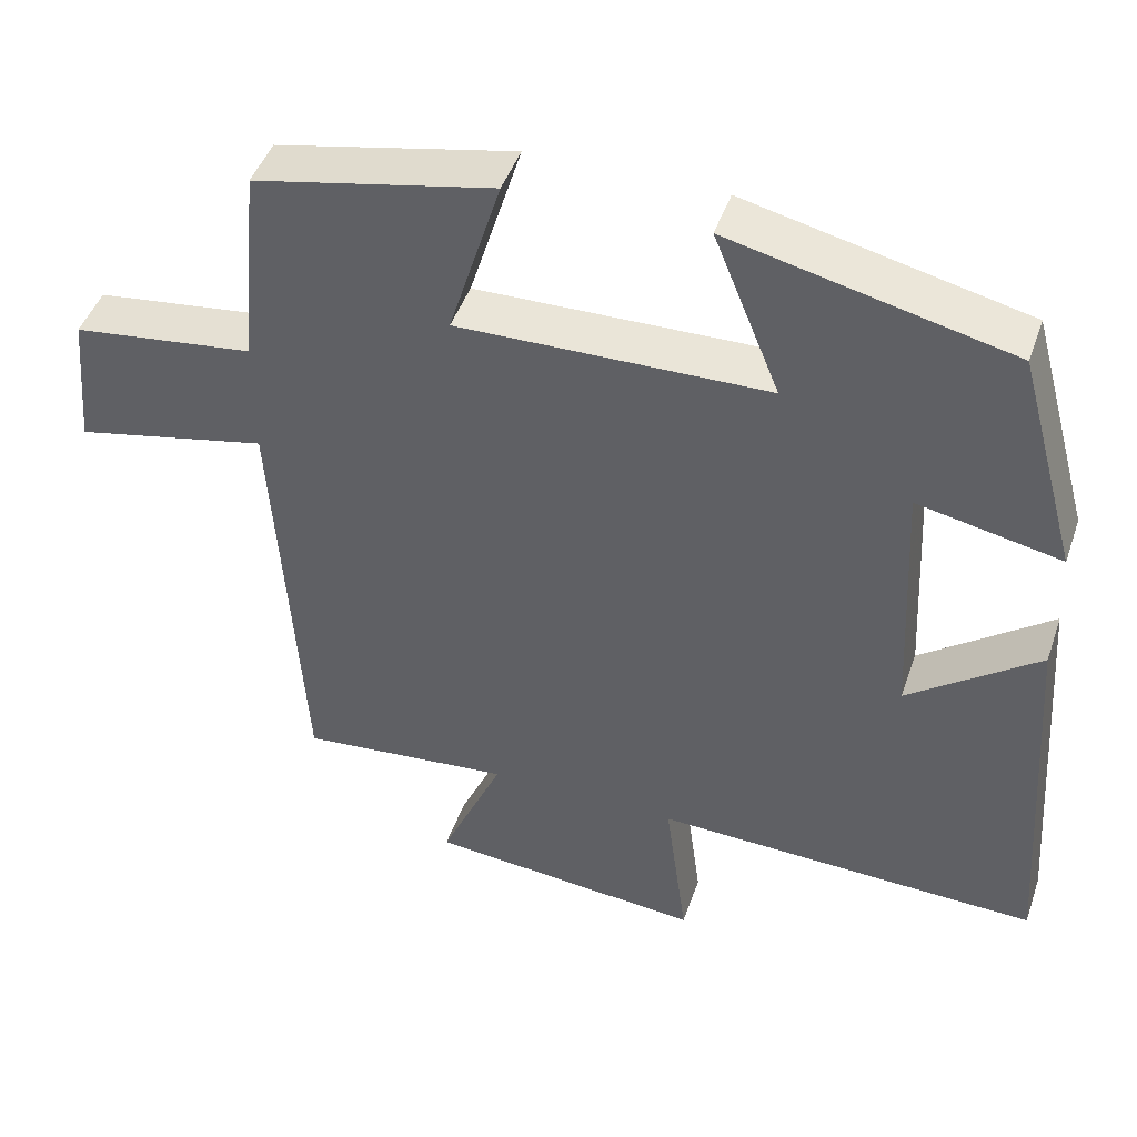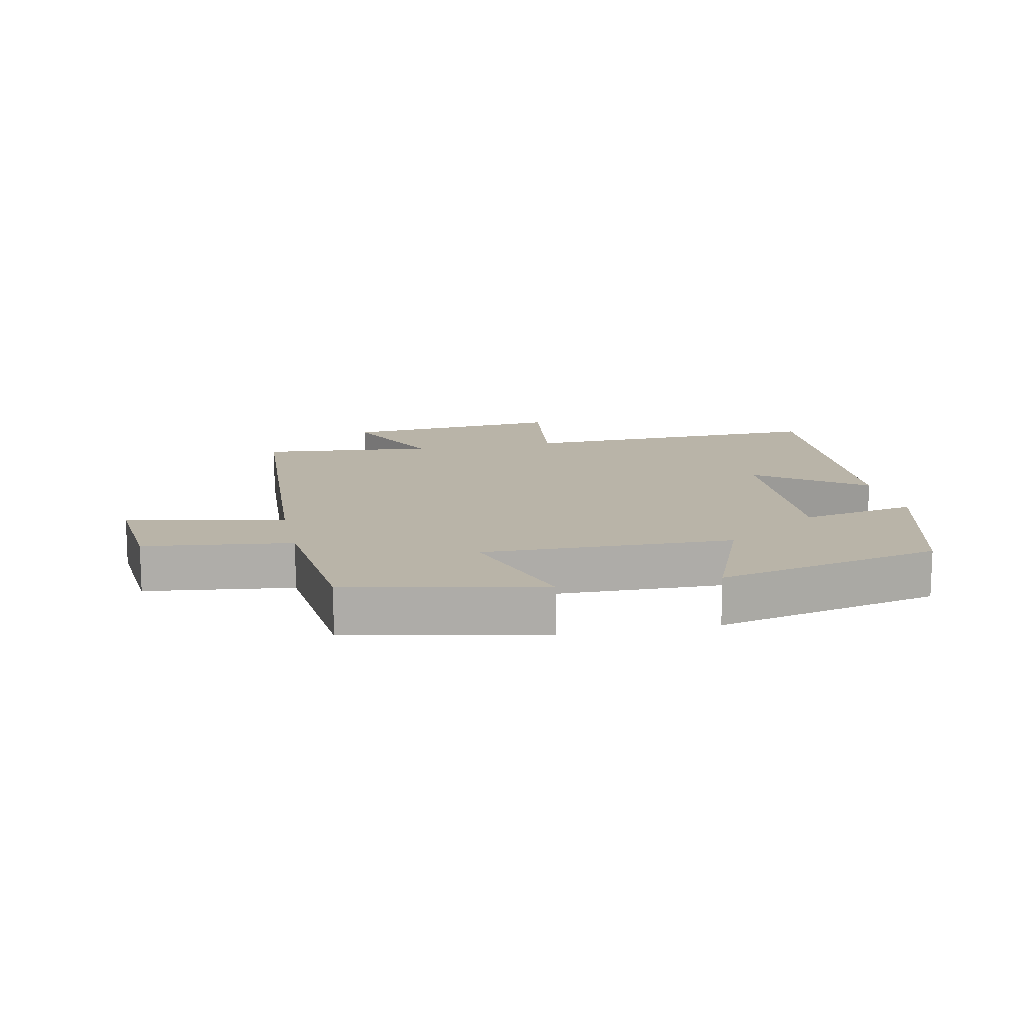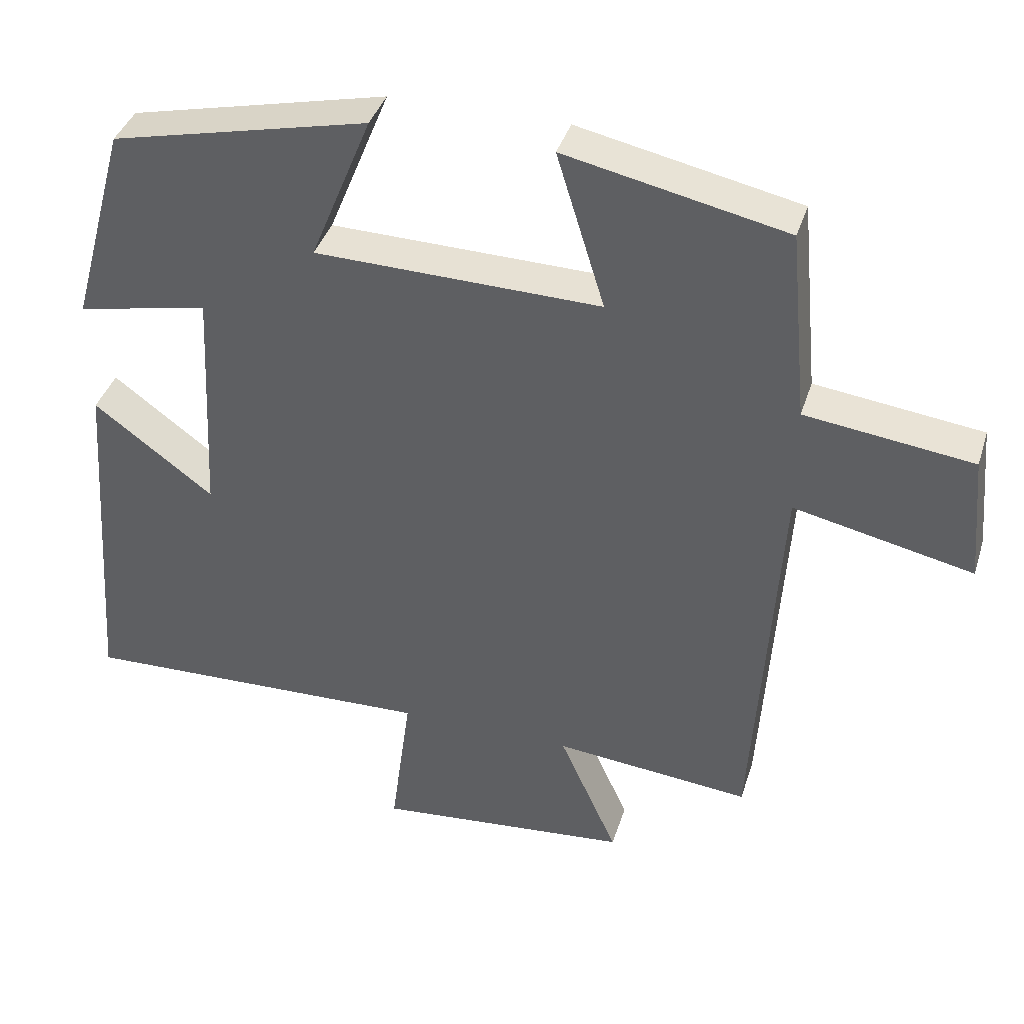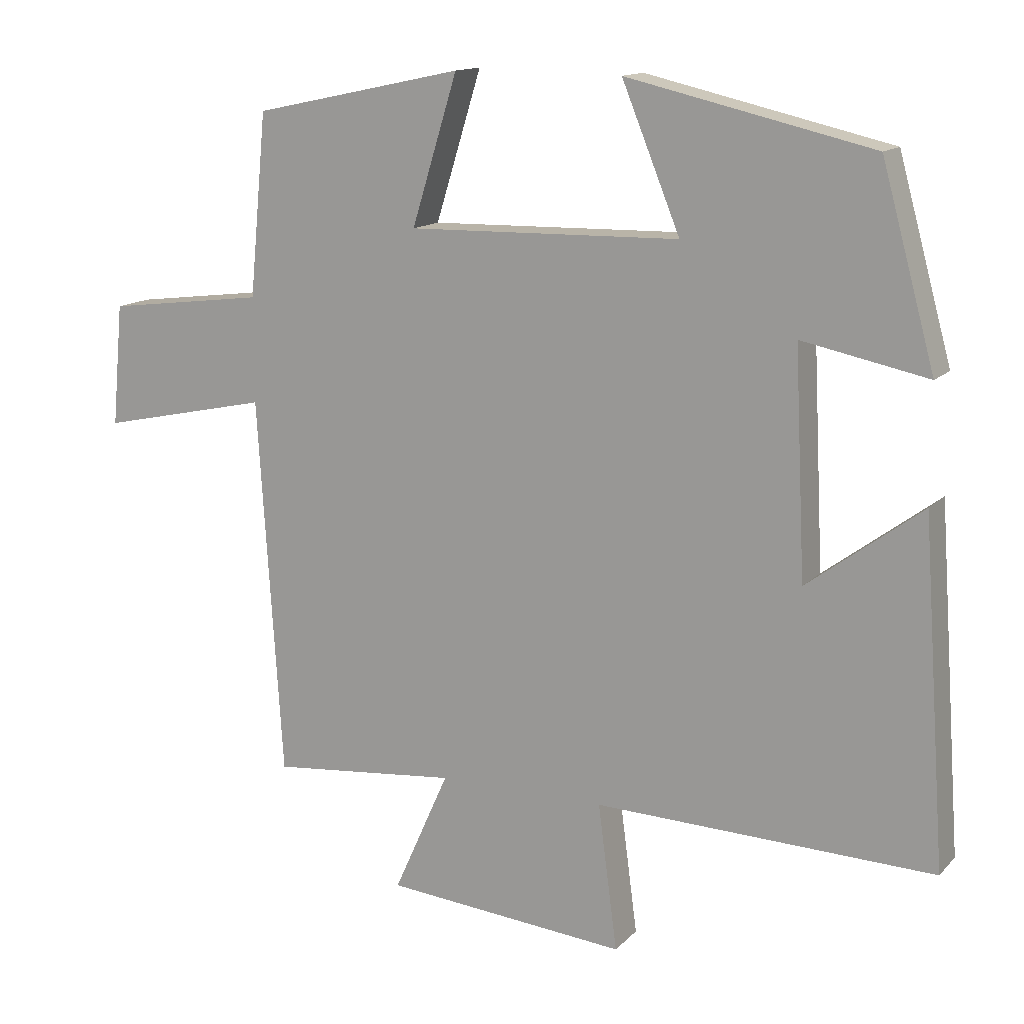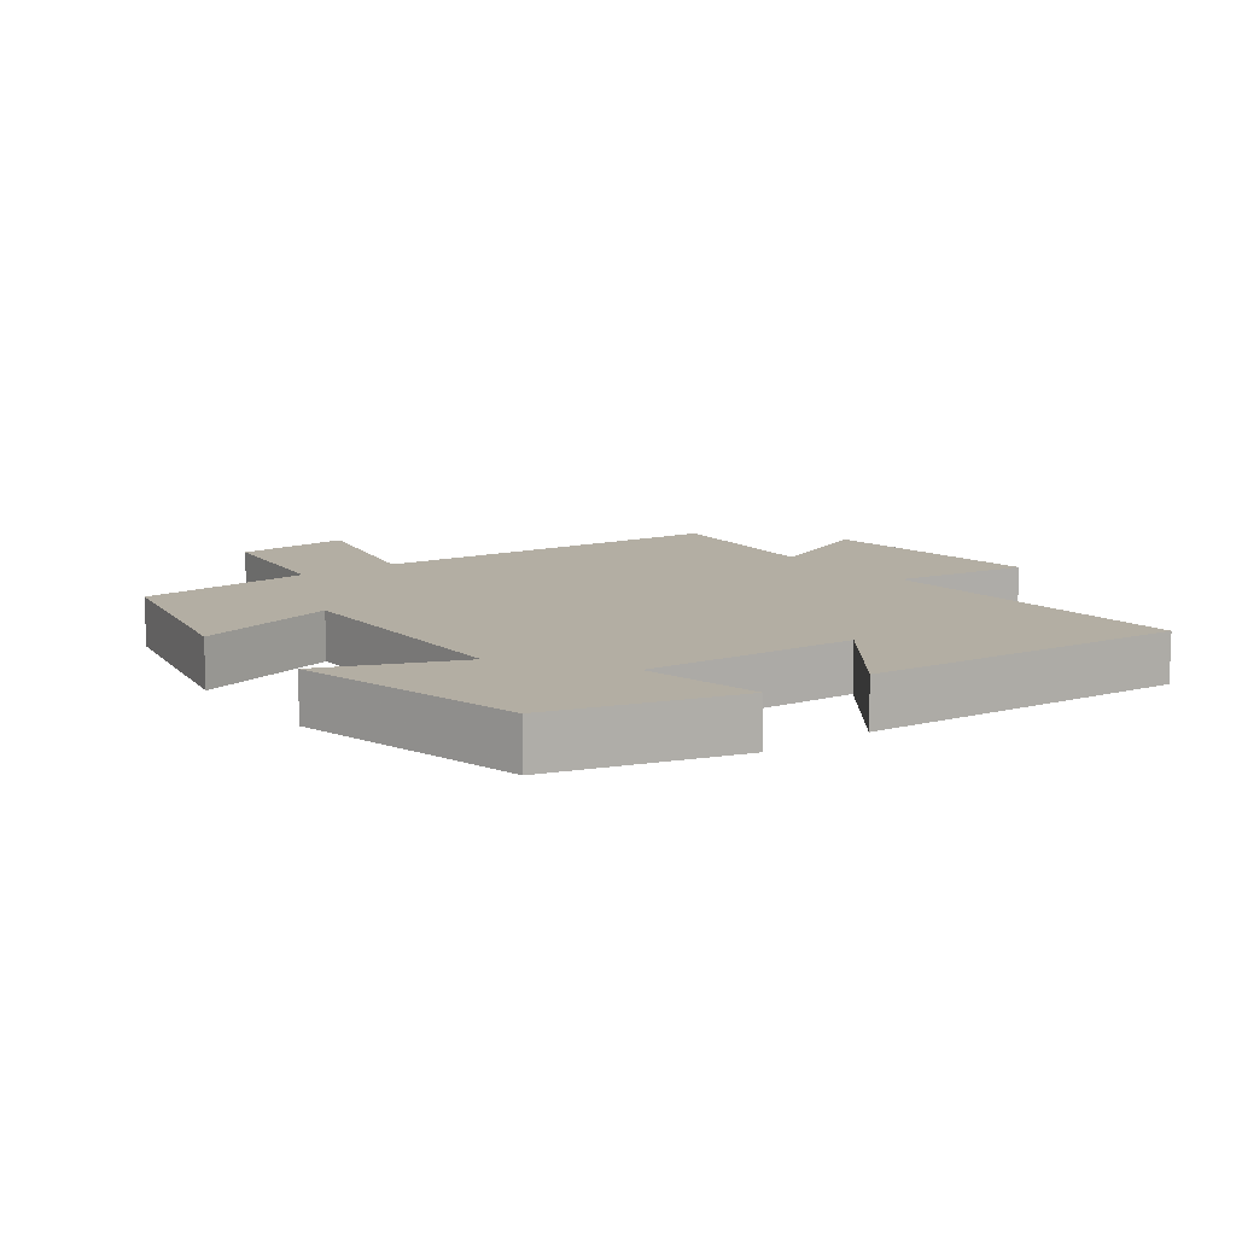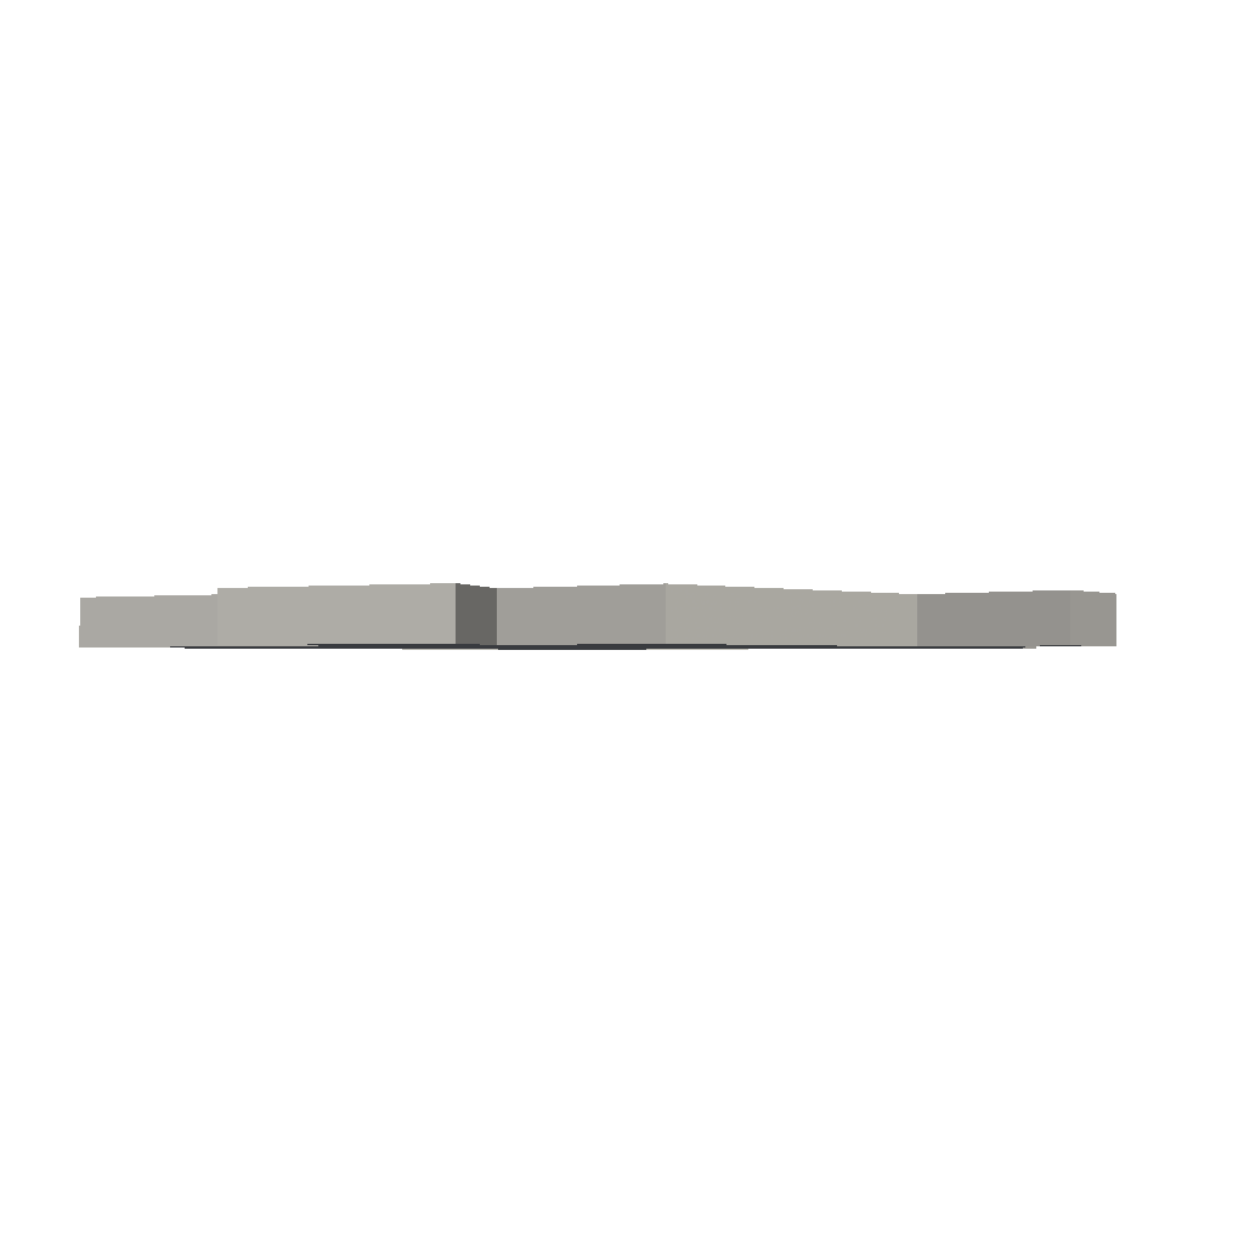
<metadata>
{"format":"obj","ext":"obj","renderer":"f3d","projection":"perspective","resolution":1024,"background":"white","views":[{"elev":45.7,"azim":18.7,"up":"+Z"},{"elev":13.2,"azim":-12.0,"up":"+Y"},{"elev":38.8,"azim":-163.1,"up":"+Z"},{"elev":13.8,"azim":26.5,"up":"+Z"},{"elev":10.9,"azim":53.4,"up":"+Y"},{"elev":-1.0,"azim":-144.8,"up":"+Y"}]}
</metadata>
<code>
v -0.475 0.07 0.436
v -0.172 0.07 0.5
v -0.238 0.07 0.286
v 0.154 0.07 0.294
v 0.07 0.07 0.5
v 0.423 0.07 0.418
v 0.5 0.07 0.138
v 0.319 0.07 0.175
v 0.335 0.07 -0.149
v 0.5 0.07 -0.026
v 0.535 0.07 -0.516
v 0.047 0.07 -0.5
v 0.075 0.07 -0.711
v -0.275 0.07 -0.679
v -0.195 0.07 -0.5
v -0.465 0.07 -0.526
v -0.5 0.07 0.021
v -0.746 0.07 -0.032
v -0.73 0.07 0.144
v -0.5 0.07 0.173
v -0.475 0 0.436
v -0.172 0 0.5
v -0.238 0 0.286
v 0.154 0 0.294
v 0.07 0 0.5
v 0.423 0 0.418
v 0.5 0 0.138
v 0.319 0 0.175
v 0.335 0 -0.149
v 0.5 0 -0.026
v 0.535 0 -0.516
v 0.047 0 -0.5
v 0.075 0 -0.711
v -0.275 0 -0.679
v -0.195 0 -0.5
v -0.465 0 -0.526
v -0.5 0 0.021
v -0.746 0 -0.032
v -0.73 0 0.144
v -0.5 0 0.173
f 17 18 19 20
f 15 16 17 20
f 15 20 1
f 12 13 14 15
f 12 15 1
f 9 10 11 12
f 8 9 12
f 5 6 7 8
f 4 5 8
f 3 4 8 12
f 1 2 3
f 1 3 12
f 40 39 38 37
f 40 37 36 35
f 21 40 35
f 35 34 33 32
f 21 35 32
f 32 31 30 29
f 32 29 28
f 28 27 26 25
f 28 25 24
f 32 28 24 23
f 23 22 21
f 32 23 21
f 1 21 22 2
f 2 22 23 3
f 3 23 24 4
f 4 24 25 5
f 5 25 26 6
f 6 26 27 7
f 7 27 28 8
f 8 28 29 9
f 9 29 30 10
f 10 30 31 11
f 11 31 32 12
f 12 32 33 13
f 13 33 34 14
f 14 34 35 15
f 15 35 36 16
f 16 36 37 17
f 17 37 38 18
f 18 38 39 19
f 19 39 40 20
f 20 40 21 1

</code>
